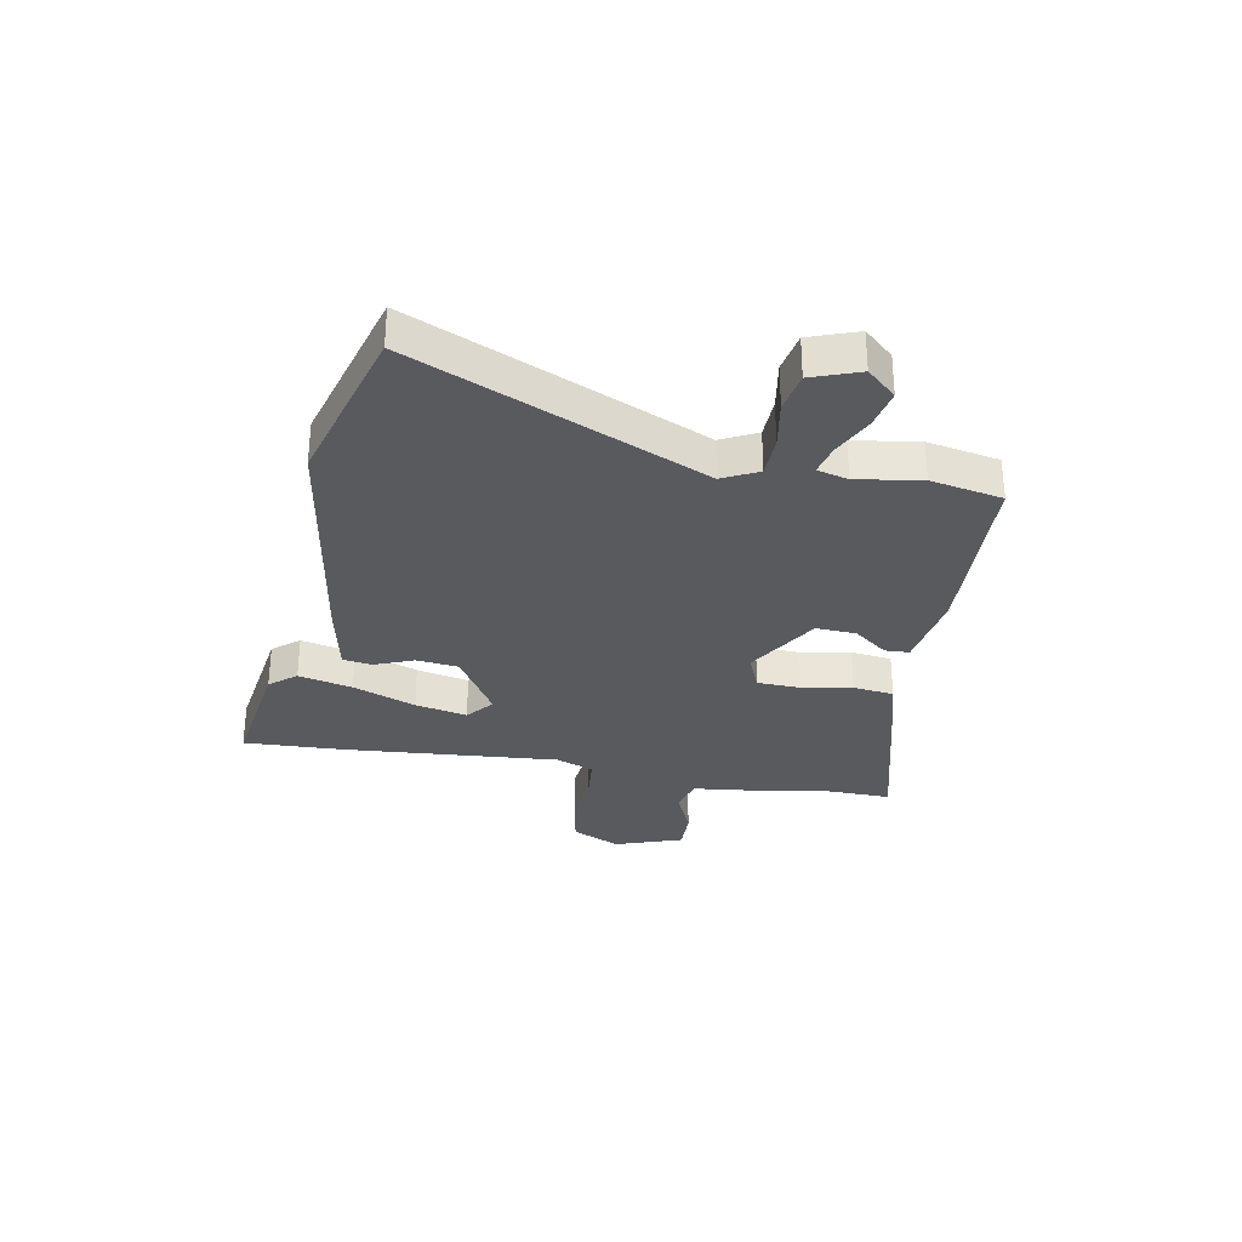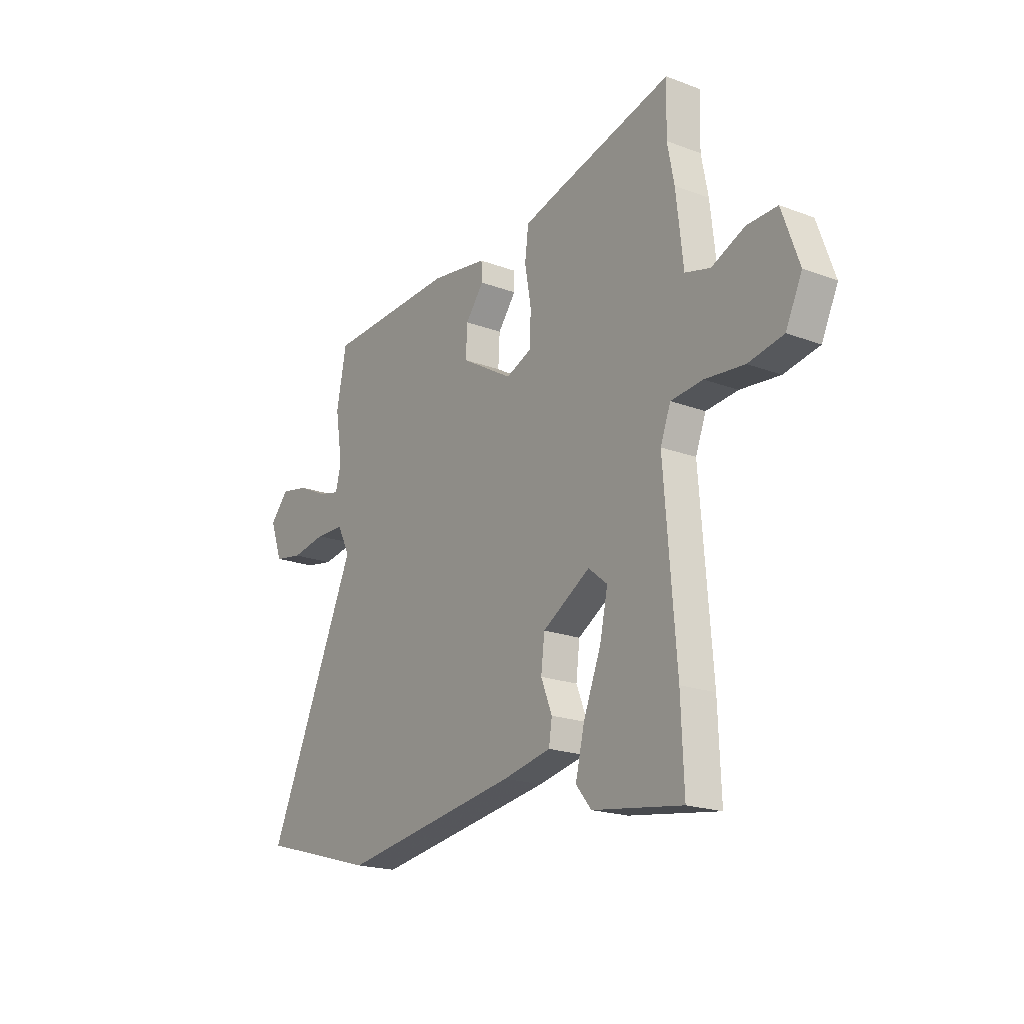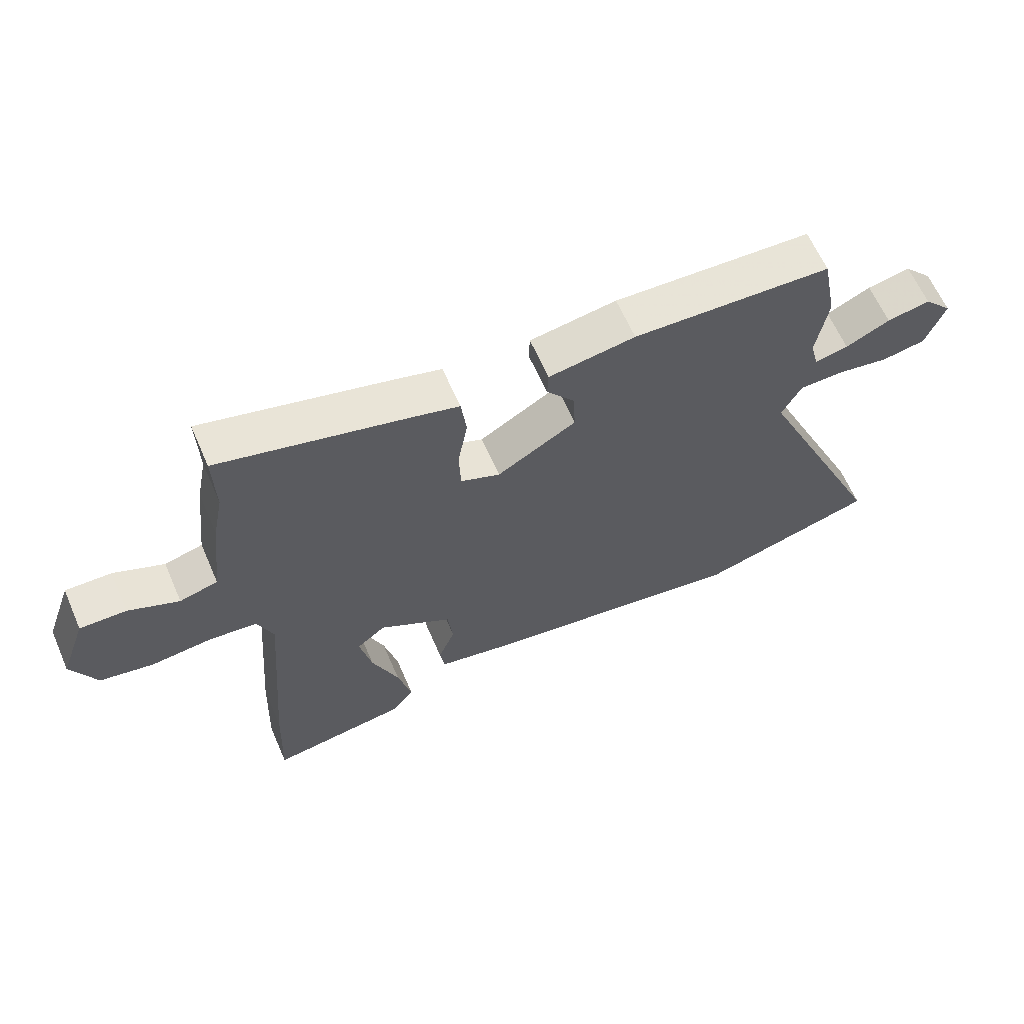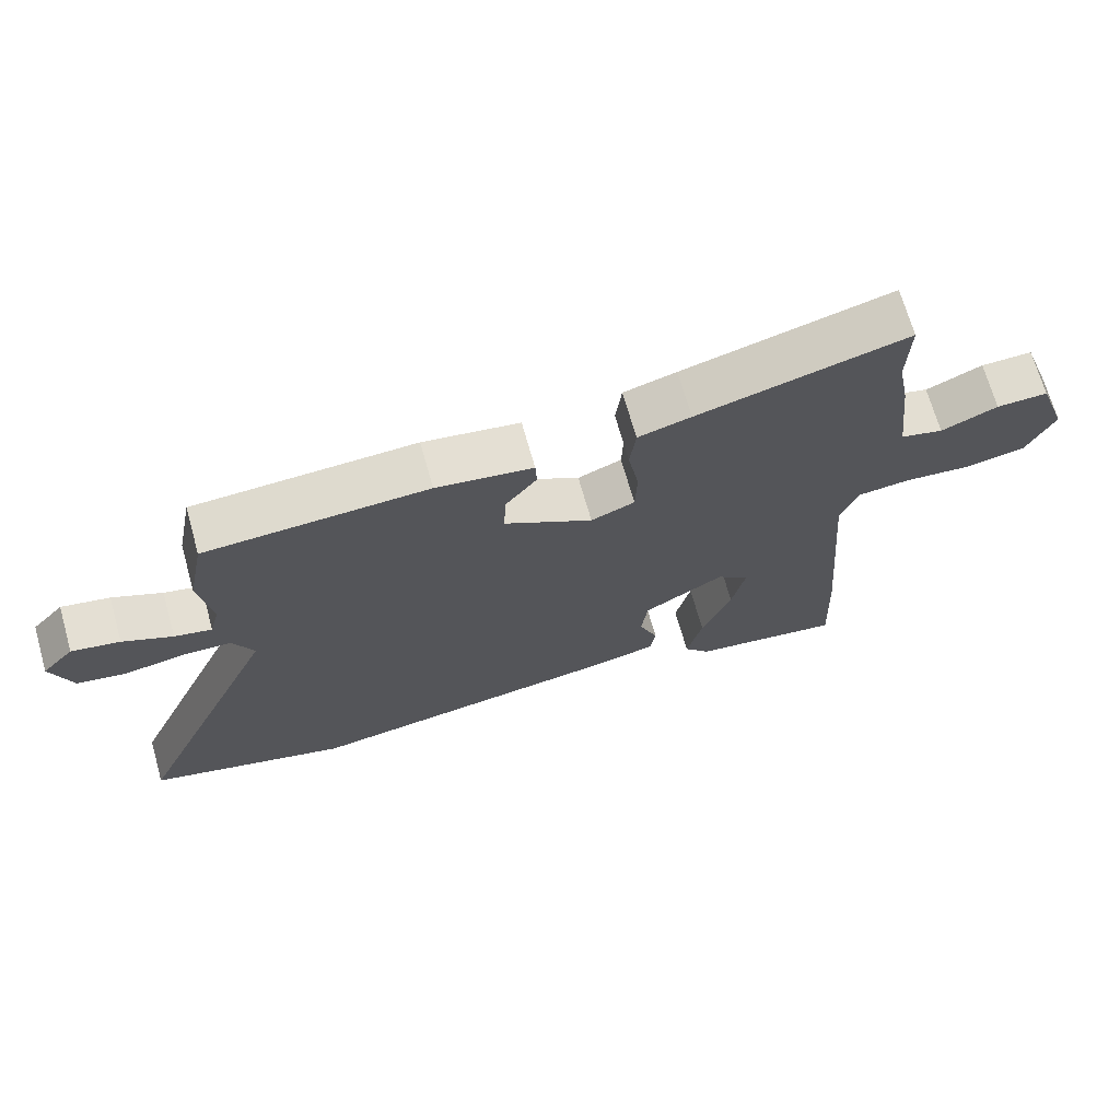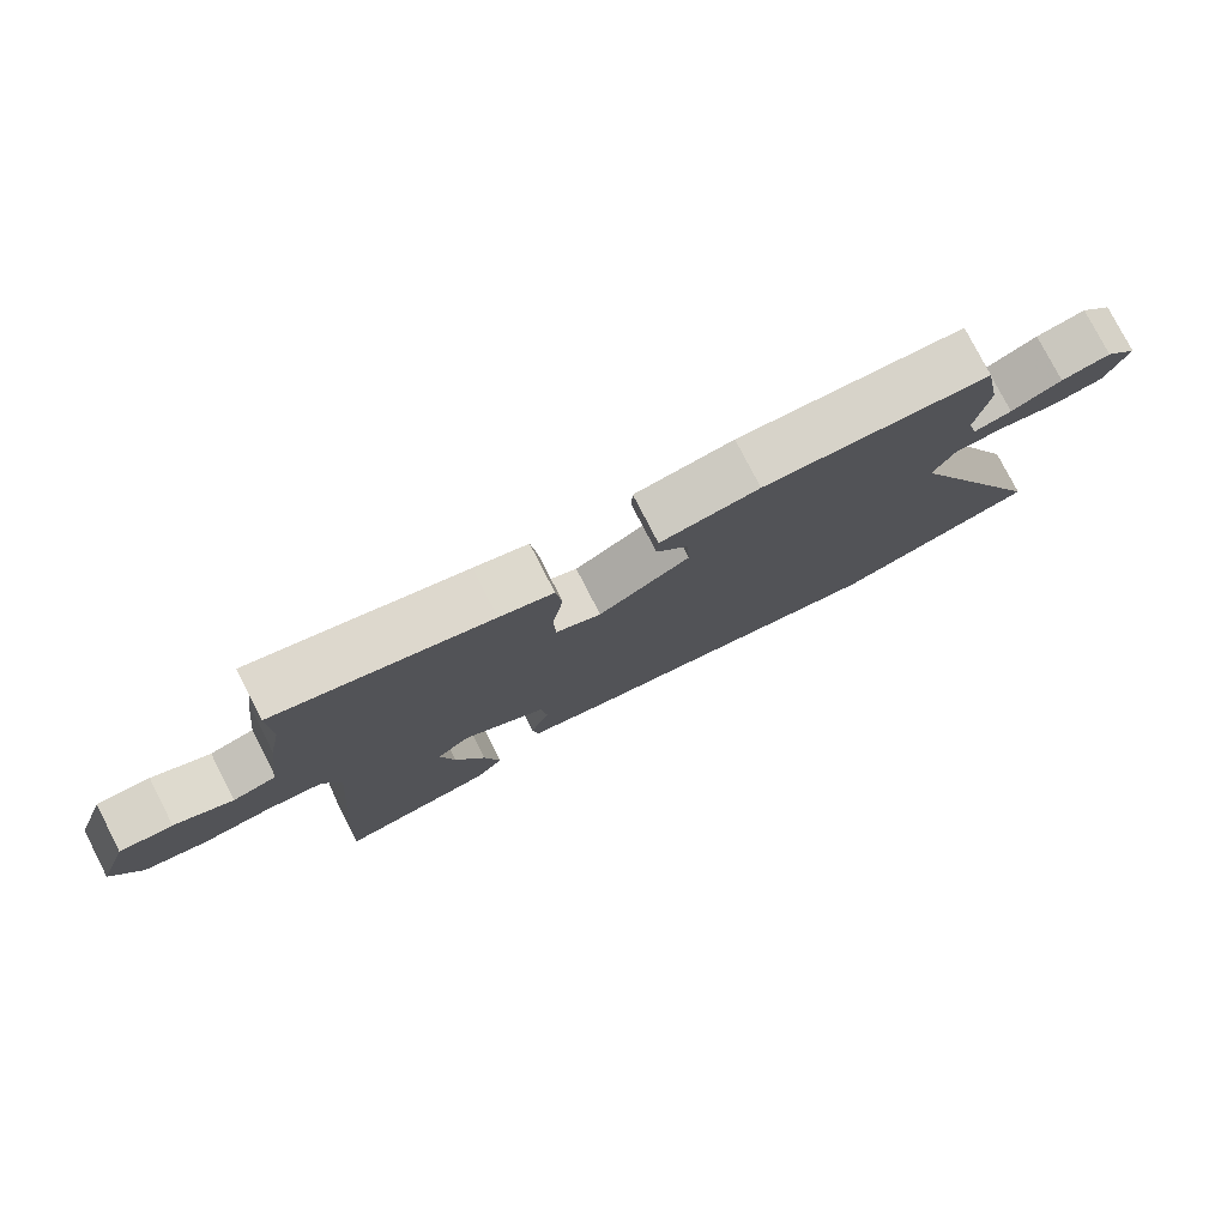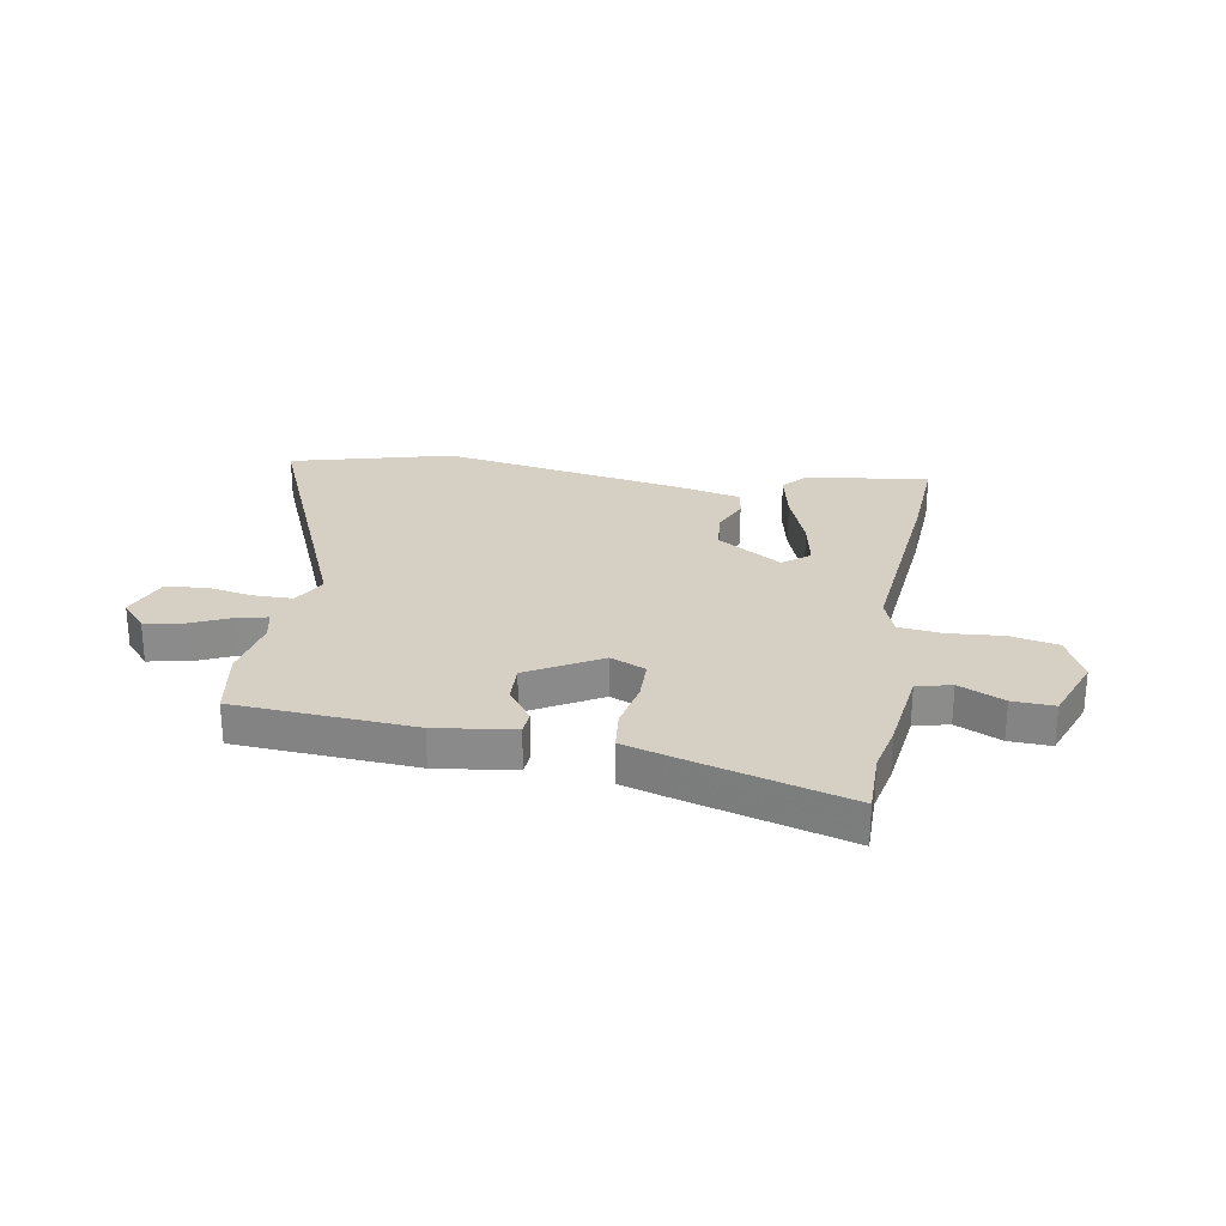
<metadata>
{"format":"obj","ext":"obj","renderer":"f3d","projection":"perspective","resolution":1024,"background":"white","views":[{"elev":-30.7,"azim":-100.5,"up":"+Y"},{"elev":-19.8,"azim":55.1,"up":"+Z"},{"elev":63.4,"azim":156.4,"up":"+Z"},{"elev":69.5,"azim":-15.8,"up":"+Z"},{"elev":78.3,"azim":152.8,"up":"+Z"},{"elev":26.2,"azim":10.9,"up":"+Y"}]}
</metadata>
<code>
v 0.496 0.07 -0.403
v 0.503 0.07 -0.583
v 0.278 0.07 -0.55
v 0.239 0.07 -0.503
v 0.262 0.07 -0.407
v 0.306 0.07 -0.295
v 0.326 0.07 -0.202
v 0.278 0.07 -0.163
v 0.158 0.07 -0.236
v 0.149 0.07 -0.311
v 0.177 0.07 -0.381
v 0.169 0.07 -0.433
v 0.048 0.07 -0.458
v -0.402 0.07 -0.528
v -0.698 0.07 -0.444
v -0.471 0.07 0.069
v -0.503 0.07 0.132
v -0.576 0.07 0.134
v -0.663 0.07 0.119
v -0.735 0.07 0.132
v -0.766 0.07 0.217
v -0.719 0.07 0.269
v -0.648 0.07 0.255
v -0.575 0.07 0.22
v -0.52 0.07 0.207
v -0.506 0.07 0.262
v -0.524 0.07 0.377
v -0.499 0.07 0.505
v -0.171 0.07 0.52
v -0.028 0.07 0.498
v -0.026 0.07 0.454
v -0.072 0.07 0.394
v -0.076 0.07 0.322
v 0.055 0.07 0.244
v 0.12 0.07 0.271
v 0.123 0.07 0.347
v 0.107 0.07 0.438
v 0.116 0.07 0.511
v 0.194 0.07 0.533
v 0.503 0.07 0.614
v 0.5 0.07 0.497
v 0.517 0.07 0.409
v 0.535 0.07 0.25
v 0.598 0.07 0.233
v 0.681 0.07 0.27
v 0.757 0.07 0.272
v 0.8 0.07 0.151
v 0.759 0.07 0.064
v 0.671 0.07 0.047
v 0.572 0.07 0.057
v 0.492 0.07 0.049
v 0.466 0.07 -0.019
v 0.496 0 -0.403
v 0.503 0 -0.583
v 0.278 0 -0.55
v 0.239 0 -0.503
v 0.262 0 -0.407
v 0.306 0 -0.295
v 0.326 0 -0.202
v 0.278 0 -0.163
v 0.158 0 -0.236
v 0.149 0 -0.311
v 0.177 0 -0.381
v 0.169 0 -0.433
v 0.048 0 -0.458
v -0.402 0 -0.528
v -0.698 0 -0.444
v -0.471 0 0.069
v -0.503 0 0.132
v -0.576 0 0.134
v -0.663 0 0.119
v -0.735 0 0.132
v -0.766 0 0.217
v -0.719 0 0.269
v -0.648 0 0.255
v -0.575 0 0.22
v -0.52 0 0.207
v -0.506 0 0.262
v -0.524 0 0.377
v -0.499 0 0.505
v -0.171 0 0.52
v -0.028 0 0.498
v -0.026 0 0.454
v -0.072 0 0.394
v -0.076 0 0.322
v 0.055 0 0.244
v 0.12 0 0.271
v 0.123 0 0.347
v 0.107 0 0.438
v 0.116 0 0.511
v 0.194 0 0.533
v 0.503 0 0.614
v 0.5 0 0.497
v 0.517 0 0.409
v 0.535 0 0.25
v 0.598 0 0.233
v 0.681 0 0.27
v 0.757 0 0.272
v 0.8 0 0.151
v 0.759 0 0.064
v 0.671 0 0.047
v 0.572 0 0.057
v 0.492 0 0.049
v 0.466 0 -0.019
f 47 48 49 50
f 47 50 51
f 44 45 46 47
f 43 44 47 51
f 41 42 43 51
f 38 39 40 41
f 36 37 38 41
f 35 36 41 51
f 34 35 51 52
f 29 30 31 32
f 29 32 33
f 26 27 28 29
f 25 26 29 33
f 21 22 23 24
f 21 24 25
f 18 19 20 21
f 17 18 21 25
f 16 17 25 33
f 10 11 12 13
f 9 10 13 14
f 8 9 14 15
f 3 4 5 6
f 3 6 7
f 2 3 7
f 1 2 7
f 52 1 7
f 34 52 7 8
f 16 33 34
f 8 15 16 34
f 102 101 100 99
f 103 102 99
f 99 98 97 96
f 103 99 96 95
f 103 95 94 93
f 93 92 91 90
f 93 90 89 88
f 103 93 88 87
f 104 103 87 86
f 84 83 82 81
f 85 84 81
f 81 80 79 78
f 85 81 78 77
f 76 75 74 73
f 77 76 73
f 73 72 71 70
f 77 73 70 69
f 85 77 69 68
f 65 64 63 62
f 66 65 62 61
f 67 66 61 60
f 58 57 56 55
f 59 58 55
f 59 55 54
f 59 54 53
f 59 53 104
f 60 59 104 86
f 86 85 68
f 86 68 67 60
f 1 53 54 2
f 2 54 55 3
f 3 55 56 4
f 4 56 57 5
f 5 57 58 6
f 6 58 59 7
f 7 59 60 8
f 8 60 61 9
f 9 61 62 10
f 10 62 63 11
f 11 63 64 12
f 12 64 65 13
f 13 65 66 14
f 14 66 67 15
f 15 67 68 16
f 16 68 69 17
f 17 69 70 18
f 18 70 71 19
f 19 71 72 20
f 20 72 73 21
f 21 73 74 22
f 22 74 75 23
f 23 75 76 24
f 24 76 77 25
f 25 77 78 26
f 26 78 79 27
f 27 79 80 28
f 28 80 81 29
f 29 81 82 30
f 30 82 83 31
f 31 83 84 32
f 32 84 85 33
f 33 85 86 34
f 34 86 87 35
f 35 87 88 36
f 36 88 89 37
f 37 89 90 38
f 38 90 91 39
f 39 91 92 40
f 40 92 93 41
f 41 93 94 42
f 42 94 95 43
f 43 95 96 44
f 44 96 97 45
f 45 97 98 46
f 46 98 99 47
f 47 99 100 48
f 48 100 101 49
f 49 101 102 50
f 50 102 103 51
f 51 103 104 52
f 52 104 53 1

</code>
